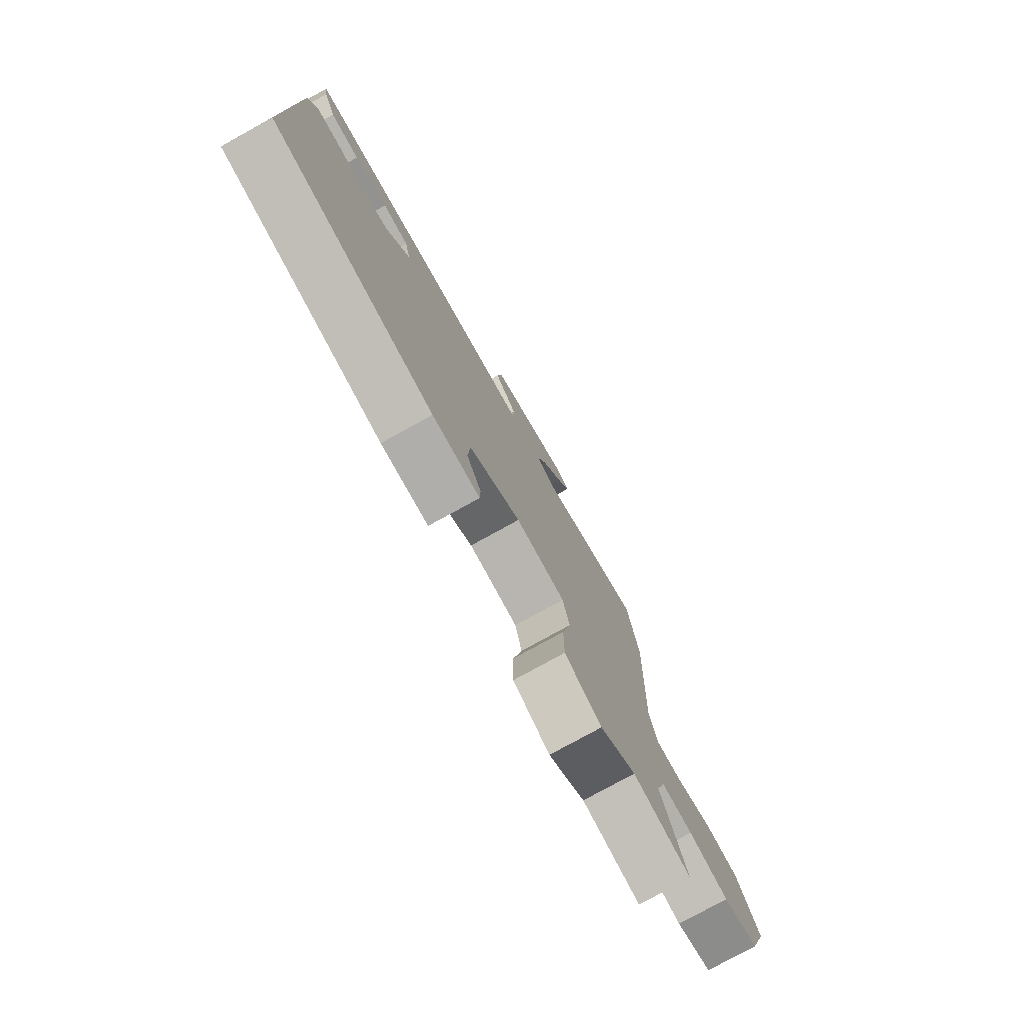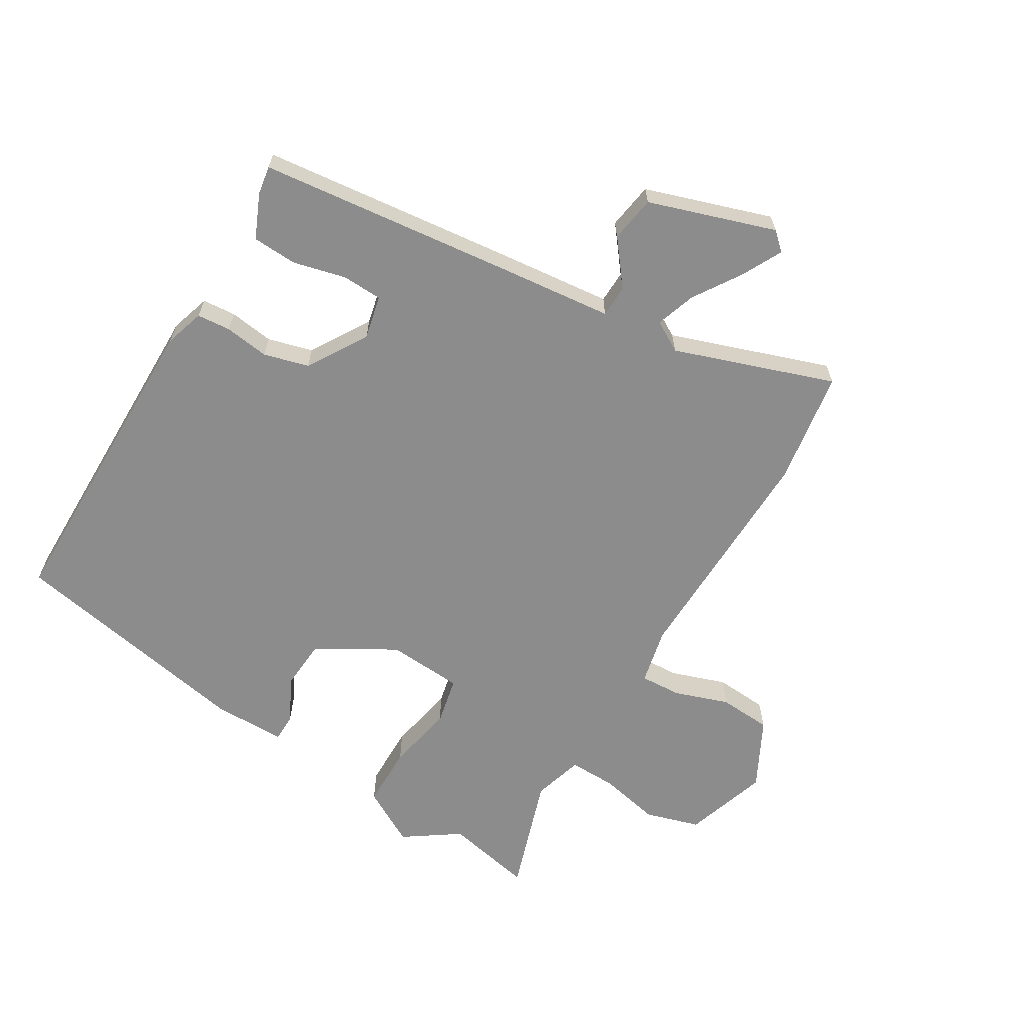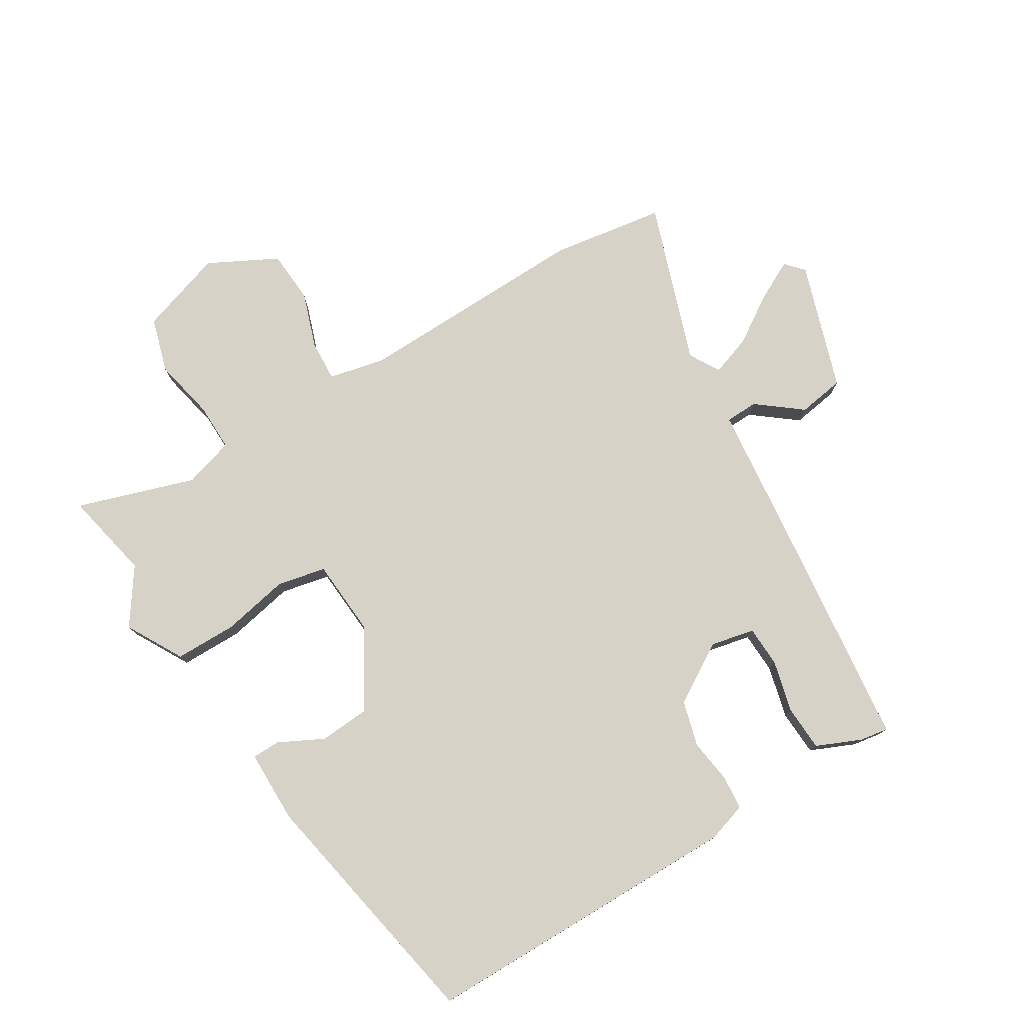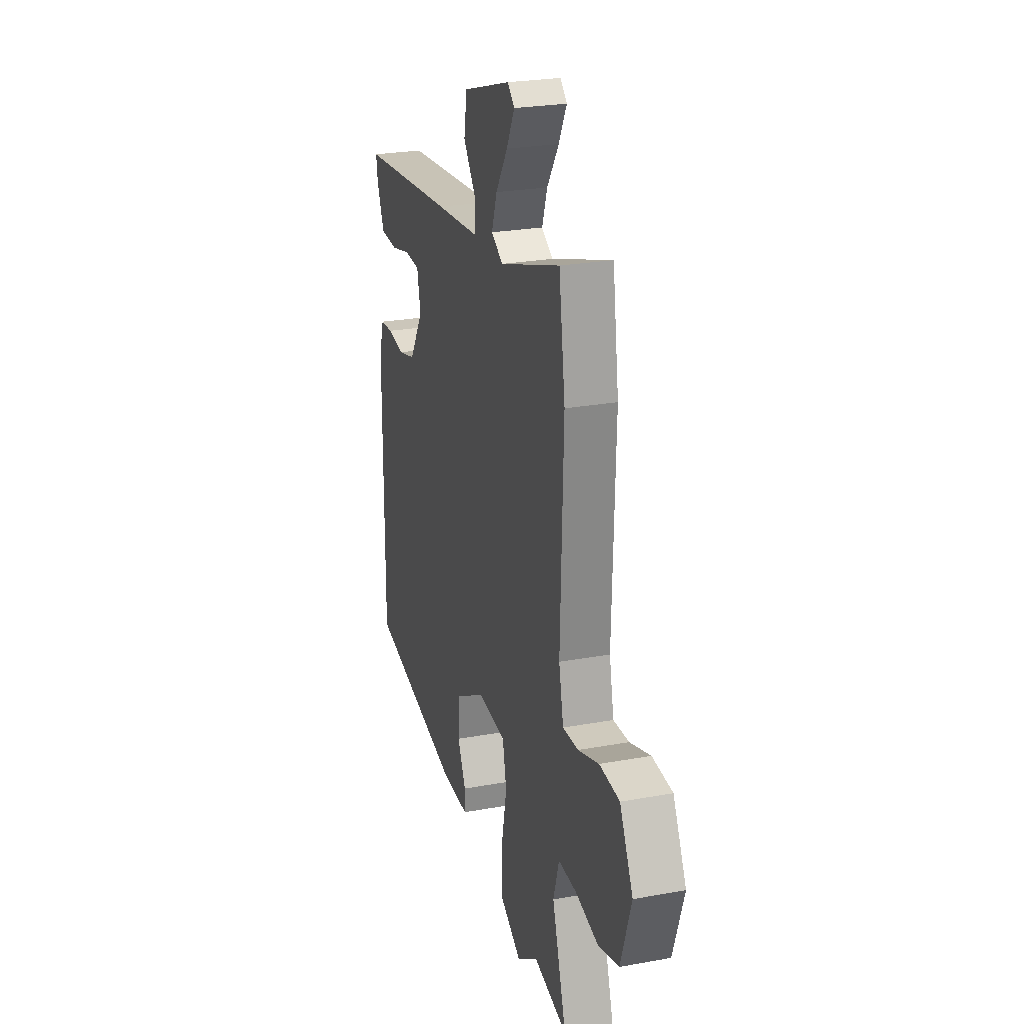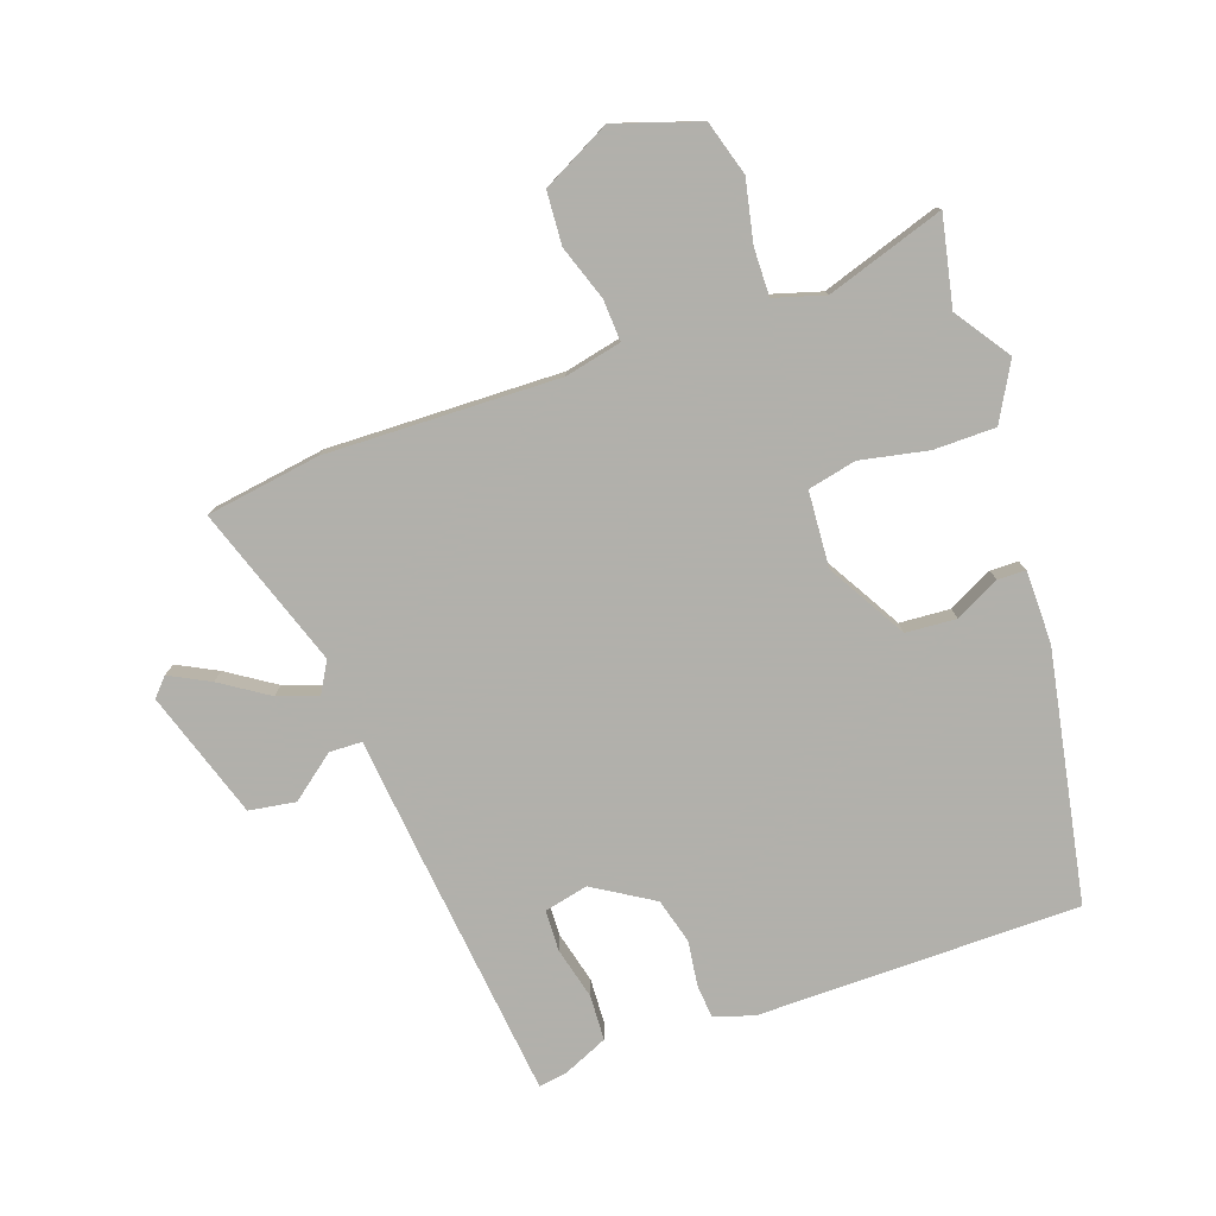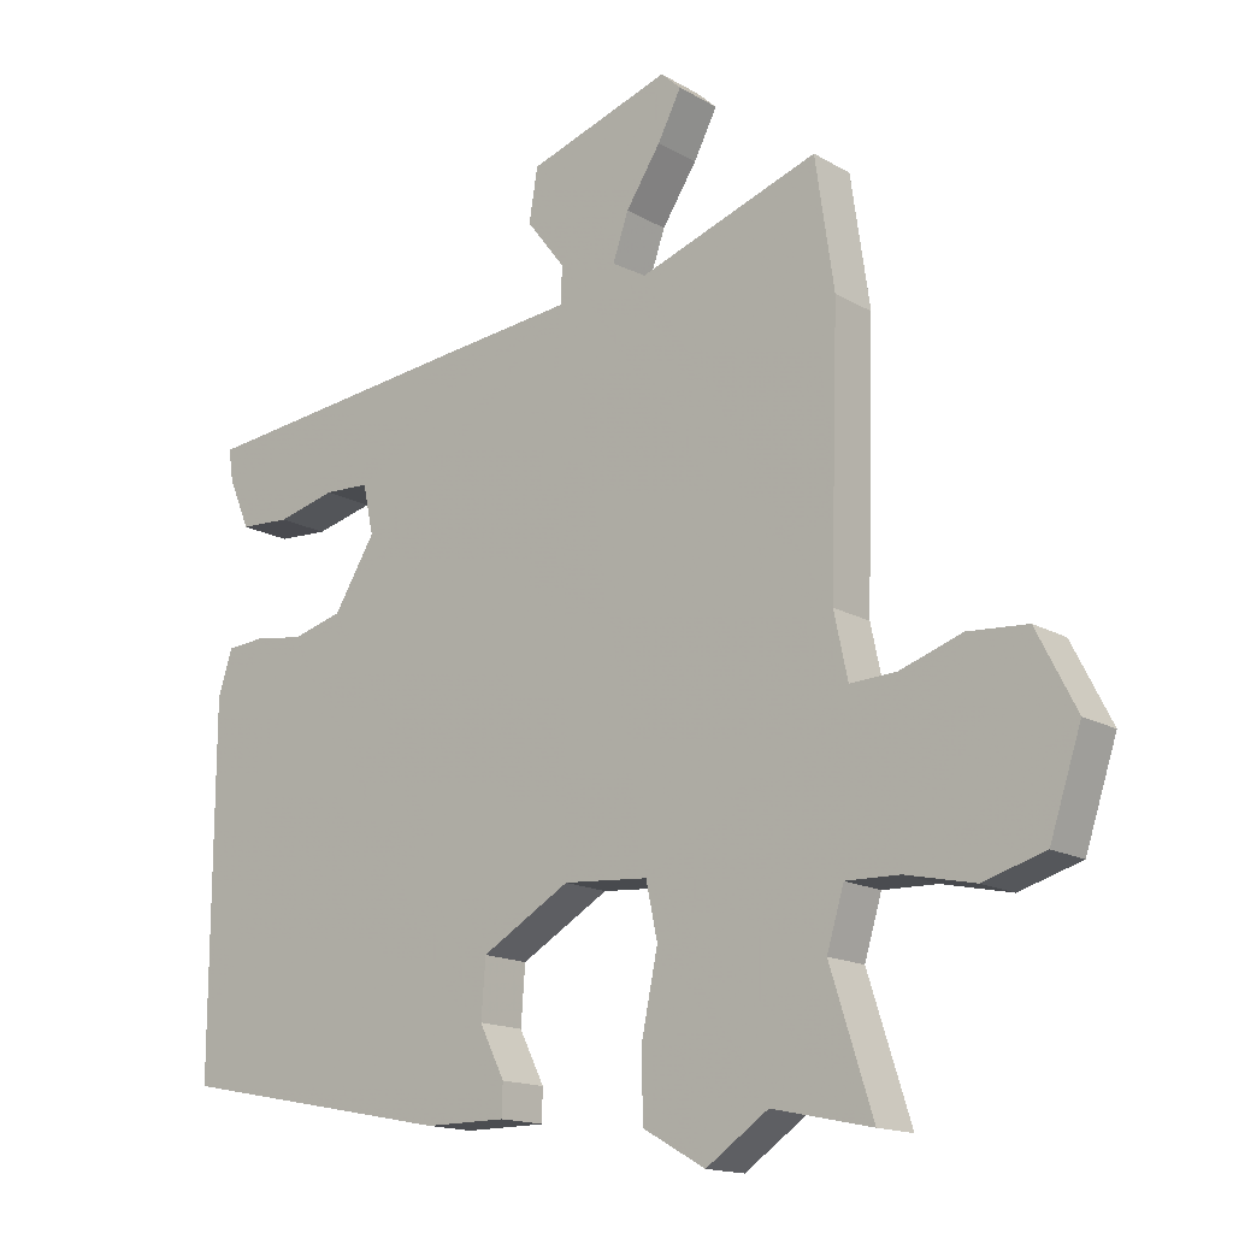
<metadata>
{"format":"obj","ext":"obj","renderer":"f3d","projection":"perspective","resolution":1024,"background":"white","views":[{"elev":-77.9,"azim":-61.1,"up":"+Z"},{"elev":-64.3,"azim":-30.5,"up":"+Y"},{"elev":77.5,"azim":-121.0,"up":"+Y"},{"elev":25.5,"azim":73.6,"up":"+Z"},{"elev":-78.5,"azim":109.7,"up":"+Y"},{"elev":-15.6,"azim":39.8,"up":"+Z"}]}
</metadata>
<code>
v -0.482 0.07 0.456
v -0.082 0.07 0.498
v 0.101 0.07 0.516
v 0.103 0.07 0.567
v 0.049 0.07 0.637
v 0.061 0.07 0.71
v 0.261 0.07 0.774
v 0.289 0.07 0.748
v 0.256 0.07 0.685
v 0.207 0.07 0.611
v 0.185 0.07 0.548
v 0.233 0.07 0.52
v 0.485 0.07 0.605
v 0.511 0.07 0.426
v 0.499 0.07 0.06
v 0.518 0.07 -0.029
v 0.583 0.07 -0.026
v 0.669 0.07 0.003
v 0.752 0.07 -0.003
v 0.807 0.07 -0.111
v 0.763 0.07 -0.243
v 0.677 0.07 -0.268
v 0.581 0.07 -0.247
v 0.506 0.07 -0.245
v 0.482 0.07 -0.324
v 0.541 0.07 -0.509
v 0.402 0.07 -0.479
v 0.315 0.07 -0.538
v 0.227 0.07 -0.488
v 0.227 0.07 -0.391
v 0.249 0.07 -0.285
v 0.233 0.07 -0.209
v 0.114 0.07 -0.2
v -0.01 0.07 -0.271
v -0.016 0.07 -0.35
v 0.019 0.07 -0.42
v 0.018 0.07 -0.464
v -0.096 0.07 -0.464
v -0.486 0.07 -0.388
v -0.485 0.07 0.117
v -0.465 0.07 0.179
v -0.412 0.07 0.183
v -0.342 0.07 0.173
v -0.271 0.07 0.192
v -0.213 0.07 0.285
v -0.228 0.07 0.354
v -0.292 0.07 0.357
v -0.374 0.07 0.337
v -0.445 0.07 0.341
v -0.475 0.07 0.411
v -0.482 0 0.456
v -0.082 0 0.498
v 0.101 0 0.516
v 0.103 0 0.567
v 0.049 0 0.637
v 0.061 0 0.71
v 0.261 0 0.774
v 0.289 0 0.748
v 0.256 0 0.685
v 0.207 0 0.611
v 0.185 0 0.548
v 0.233 0 0.52
v 0.485 0 0.605
v 0.511 0 0.426
v 0.499 0 0.06
v 0.518 0 -0.029
v 0.583 0 -0.026
v 0.669 0 0.003
v 0.752 0 -0.003
v 0.807 0 -0.111
v 0.763 0 -0.243
v 0.677 0 -0.268
v 0.581 0 -0.247
v 0.506 0 -0.245
v 0.482 0 -0.324
v 0.541 0 -0.509
v 0.402 0 -0.479
v 0.315 0 -0.538
v 0.227 0 -0.488
v 0.227 0 -0.391
v 0.249 0 -0.285
v 0.233 0 -0.209
v 0.114 0 -0.2
v -0.01 0 -0.271
v -0.016 0 -0.35
v 0.019 0 -0.42
v 0.018 0 -0.464
v -0.096 0 -0.464
v -0.486 0 -0.388
v -0.485 0 0.117
v -0.465 0 0.179
v -0.412 0 0.183
v -0.342 0 0.173
v -0.271 0 0.192
v -0.213 0 0.285
v -0.228 0 0.354
v -0.292 0 0.357
v -0.374 0 0.337
v -0.445 0 0.341
v -0.475 0 0.411
f 1 2 3
f 50 1 3
f 49 50 3
f 48 49 3
f 47 48 3
f 46 47 3
f 45 46 3
f 44 45 3
f 41 42 43
f 40 41 43
f 39 40 43
f 38 39 43
f 37 38 43
f 36 37 43
f 35 36 43
f 34 35 43 44
f 33 34 44 3
f 29 30 31
f 28 29 31
f 27 28 31
f 27 31 32
f 26 27 32
f 25 26 32
f 24 25 32
f 23 24 32
f 21 22 23
f 20 21 23
f 19 20 23
f 18 19 23
f 17 18 23
f 16 17 23 32
f 33 3 4
f 32 33 4
f 16 32 4
f 15 16 4
f 12 13 14 15
f 8 9 10
f 7 8 10
f 6 7 10
f 5 6 10
f 4 5 10
f 4 10 11
f 4 11 12 15
f 53 52 51
f 53 51 100
f 53 100 99
f 53 99 98
f 53 98 97
f 53 97 96
f 53 96 95
f 53 95 94
f 93 92 91
f 93 91 90
f 93 90 89
f 93 89 88
f 93 88 87
f 93 87 86
f 93 86 85
f 94 93 85 84
f 53 94 84 83
f 81 80 79
f 81 79 78
f 81 78 77
f 82 81 77
f 82 77 76
f 82 76 75
f 82 75 74
f 82 74 73
f 73 72 71
f 73 71 70
f 73 70 69
f 73 69 68
f 73 68 67
f 82 73 67 66
f 54 53 83
f 54 83 82
f 54 82 66
f 54 66 65
f 65 64 63 62
f 60 59 58
f 60 58 57
f 60 57 56
f 60 56 55
f 60 55 54
f 61 60 54
f 65 62 61 54
f 1 51 52 2
f 2 52 53 3
f 3 53 54 4
f 4 54 55 5
f 5 55 56 6
f 6 56 57 7
f 7 57 58 8
f 8 58 59 9
f 9 59 60 10
f 10 60 61 11
f 11 61 62 12
f 12 62 63 13
f 13 63 64 14
f 14 64 65 15
f 15 65 66 16
f 16 66 67 17
f 17 67 68 18
f 18 68 69 19
f 19 69 70 20
f 20 70 71 21
f 21 71 72 22
f 22 72 73 23
f 23 73 74 24
f 24 74 75 25
f 25 75 76 26
f 26 76 77 27
f 27 77 78 28
f 28 78 79 29
f 29 79 80 30
f 30 80 81 31
f 31 81 82 32
f 32 82 83 33
f 33 83 84 34
f 34 84 85 35
f 35 85 86 36
f 36 86 87 37
f 37 87 88 38
f 38 88 89 39
f 39 89 90 40
f 40 90 91 41
f 41 91 92 42
f 42 92 93 43
f 43 93 94 44
f 44 94 95 45
f 45 95 96 46
f 46 96 97 47
f 47 97 98 48
f 48 98 99 49
f 49 99 100 50
f 50 100 51 1

</code>
